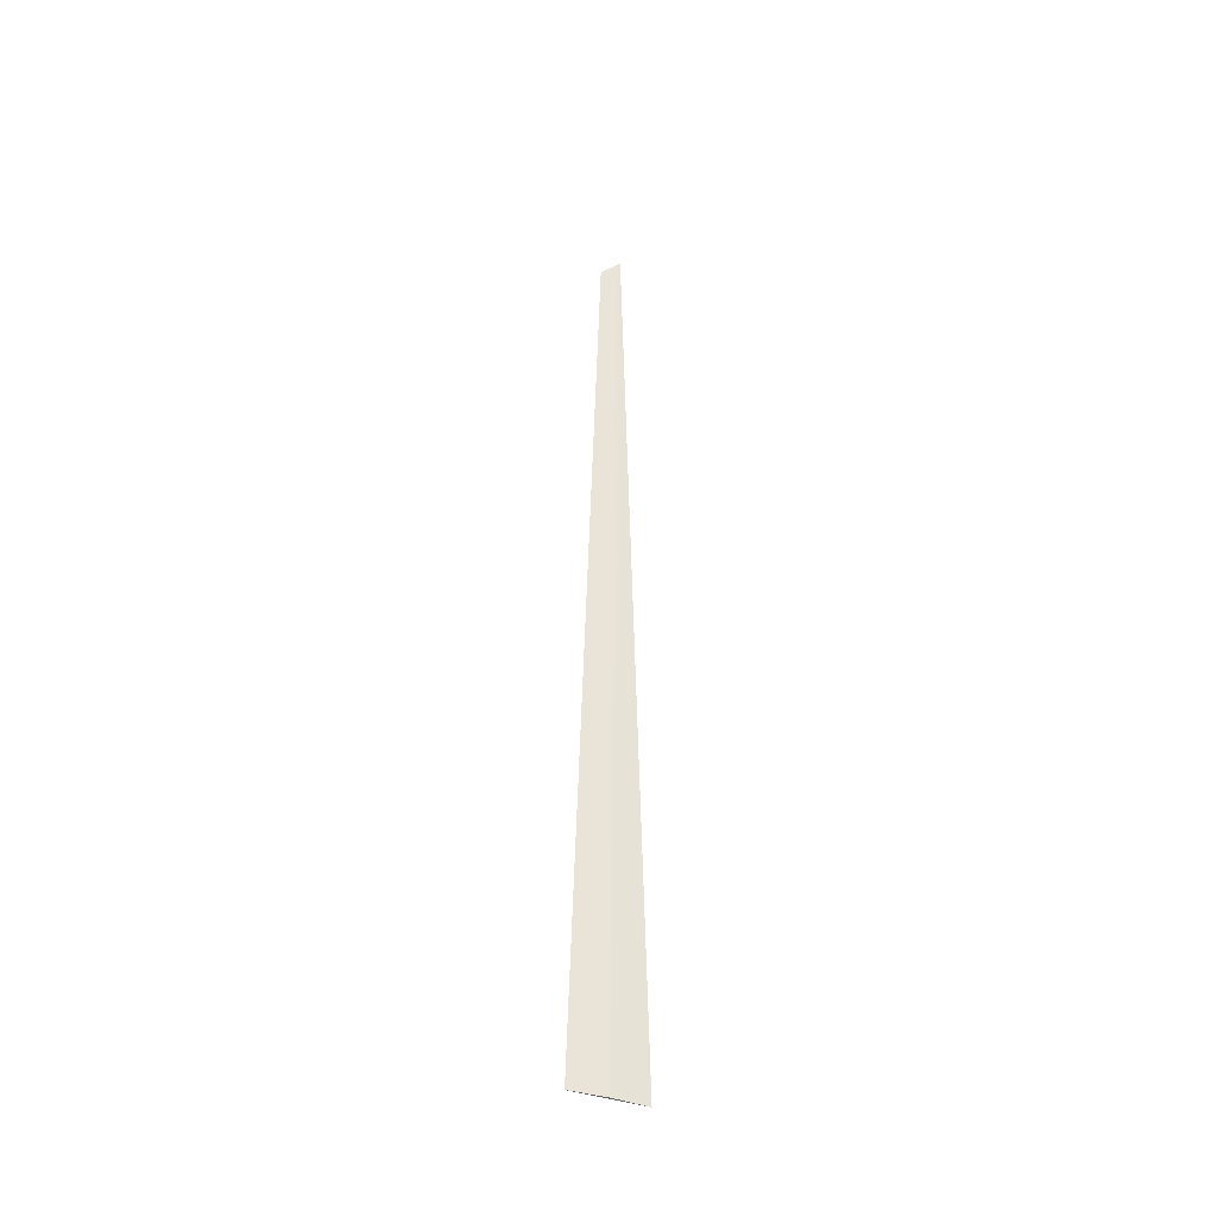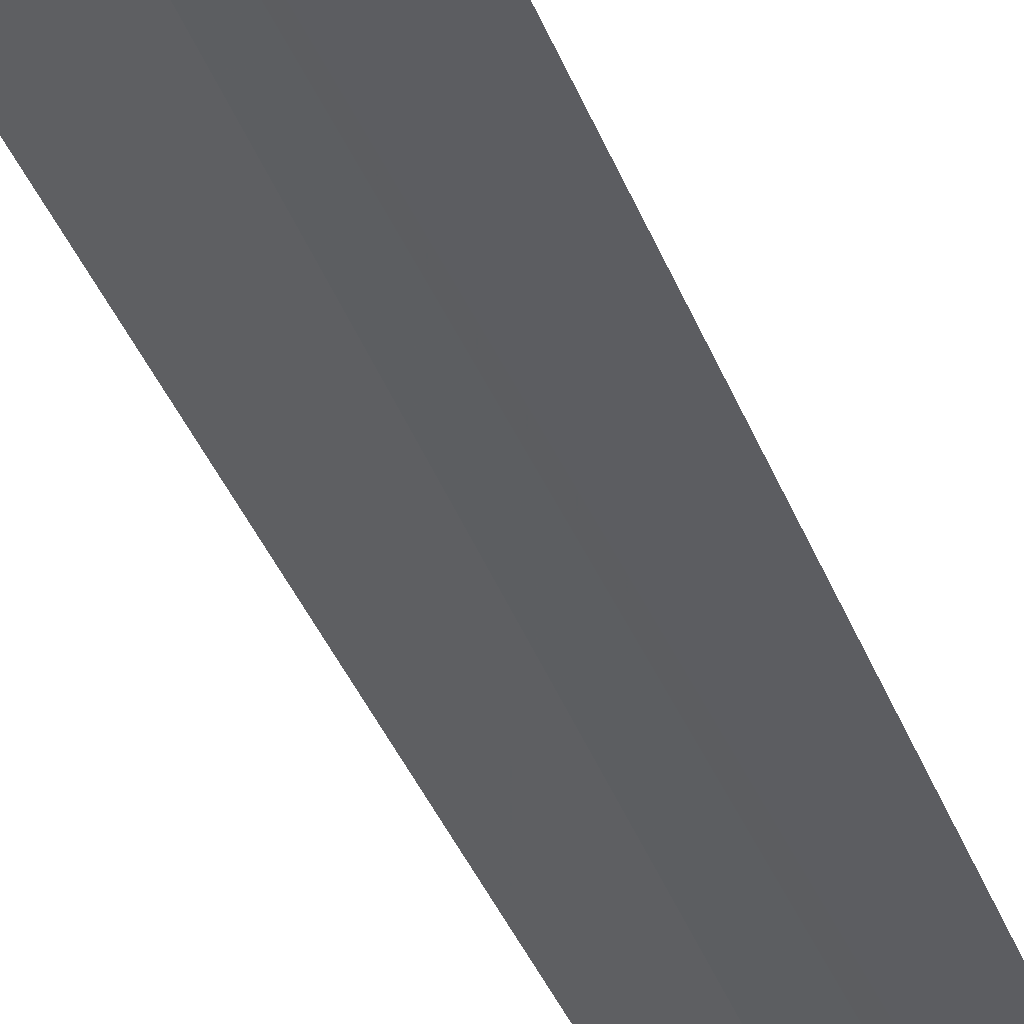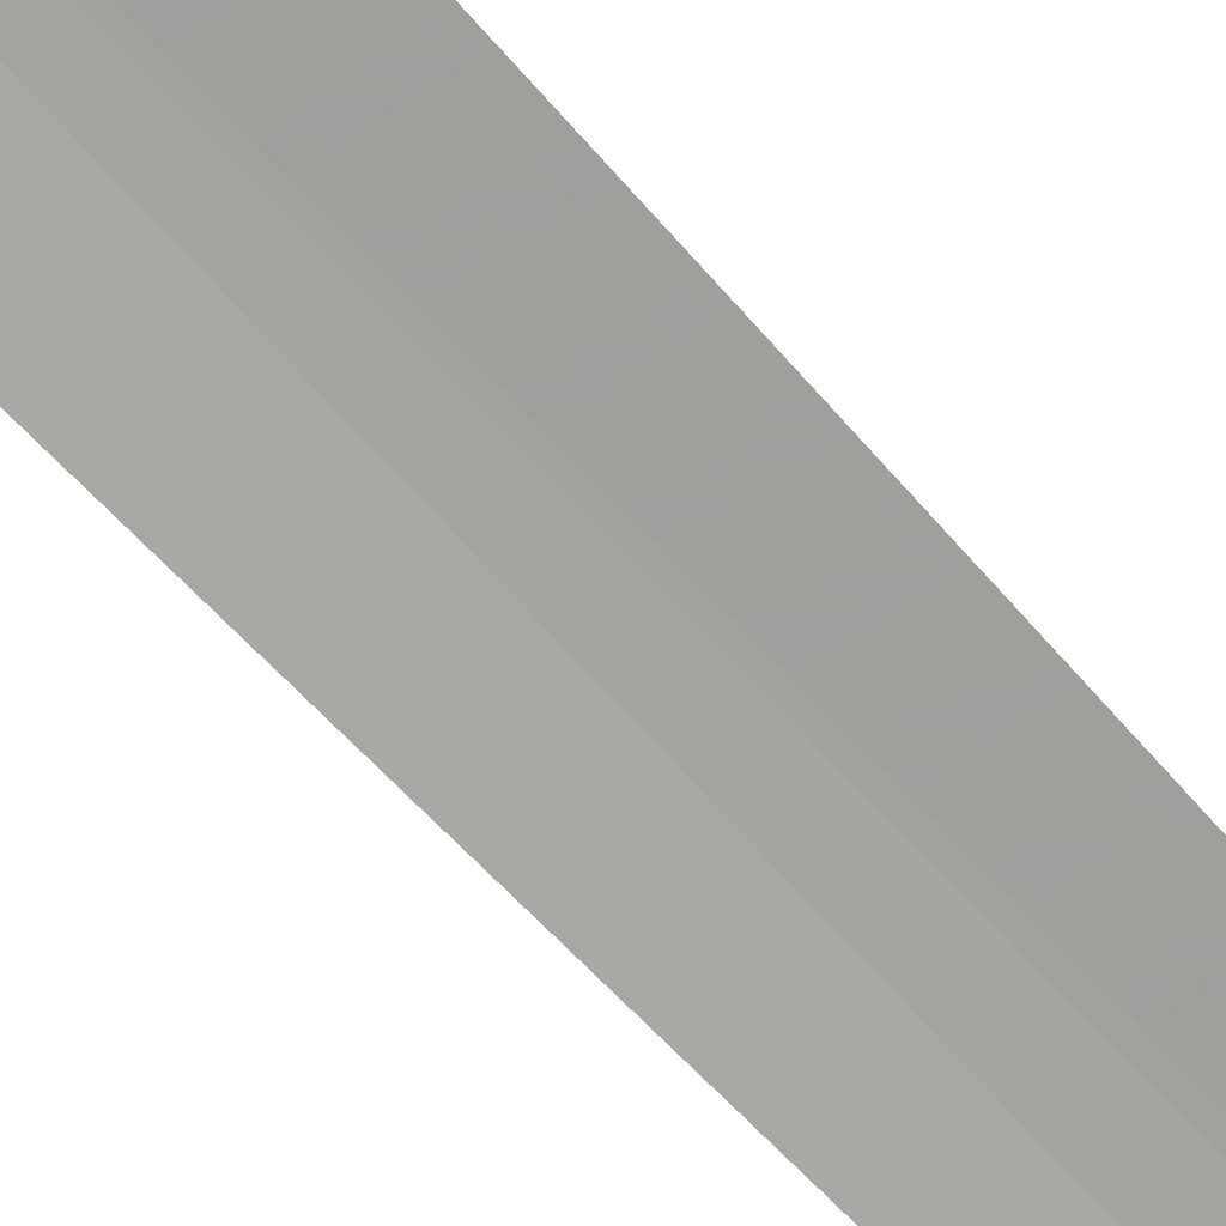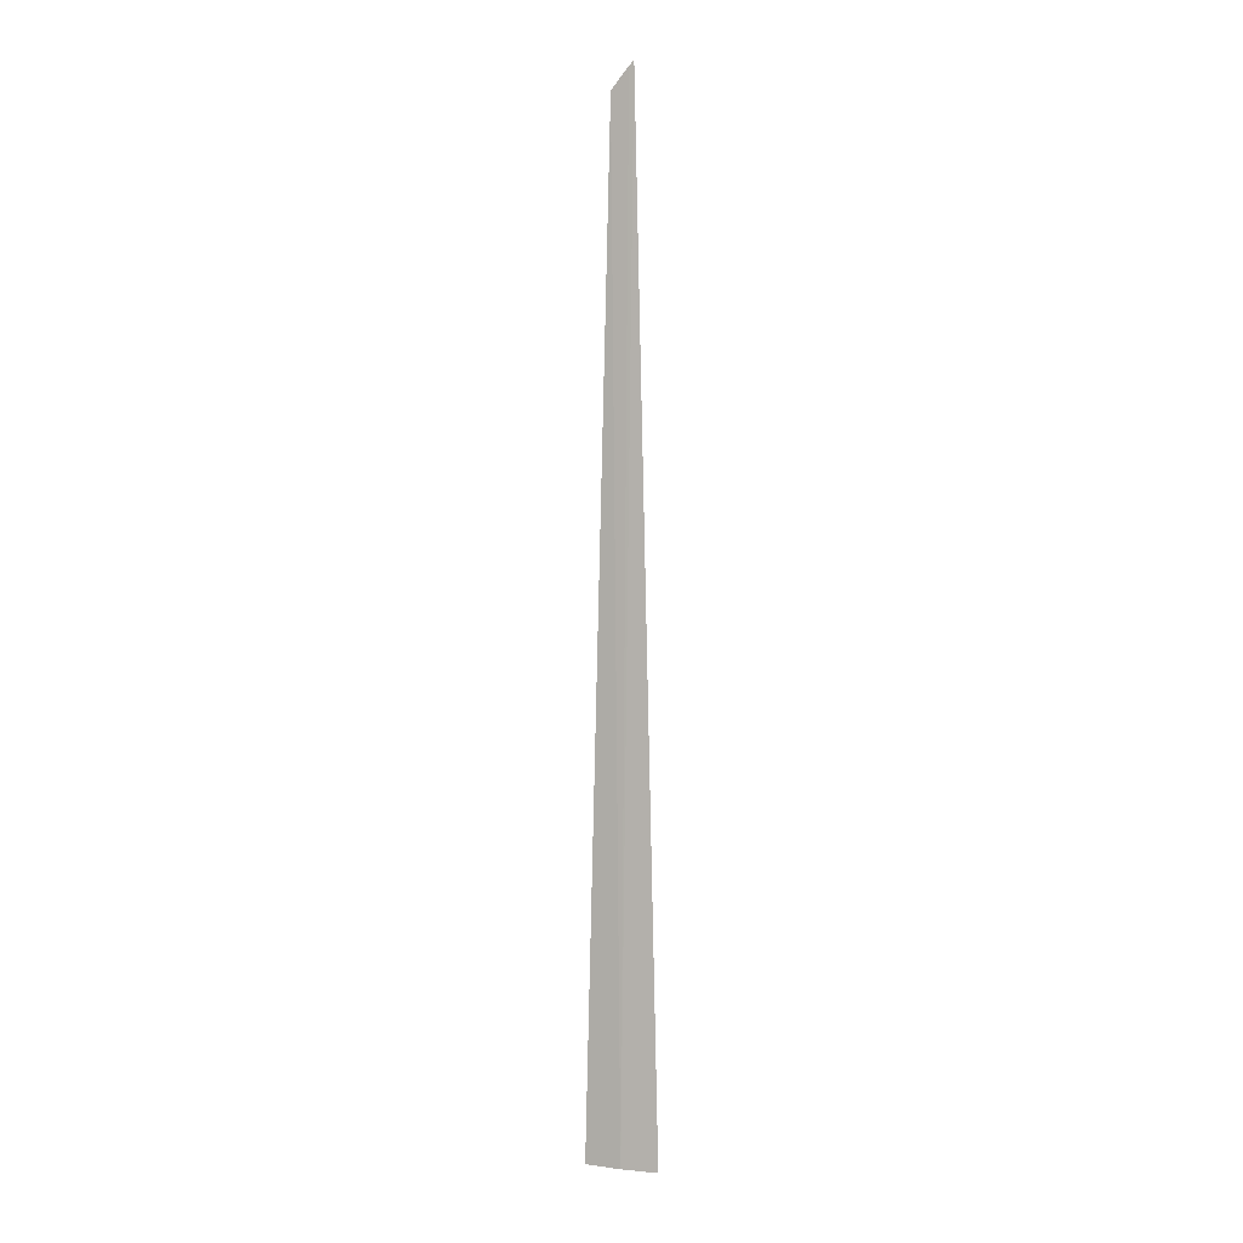
<metadata>
{"format":"obj","ext":"obj","renderer":"f3d","projection":"perspective","resolution":1024,"background":"white","views":[{"elev":-41.5,"azim":139.9,"up":"+Z"},{"elev":-39.9,"azim":-159.8,"up":"+Y"},{"elev":-61.5,"azim":-139.3,"up":"+Y"},{"elev":2.6,"azim":-175.5,"up":"+Z"}]}
</metadata>
<code>
v 80.4 188 10
v 80.58 187.9 29.29
v 80.25 188 29.69
v 80.16 188 29.79
v 79.71 188.2 10
v 81.07 187.7 10
f 1 2 3
f 1 3 4
f 1 6 2
f 1 4 5
f 1 5 6

</code>
